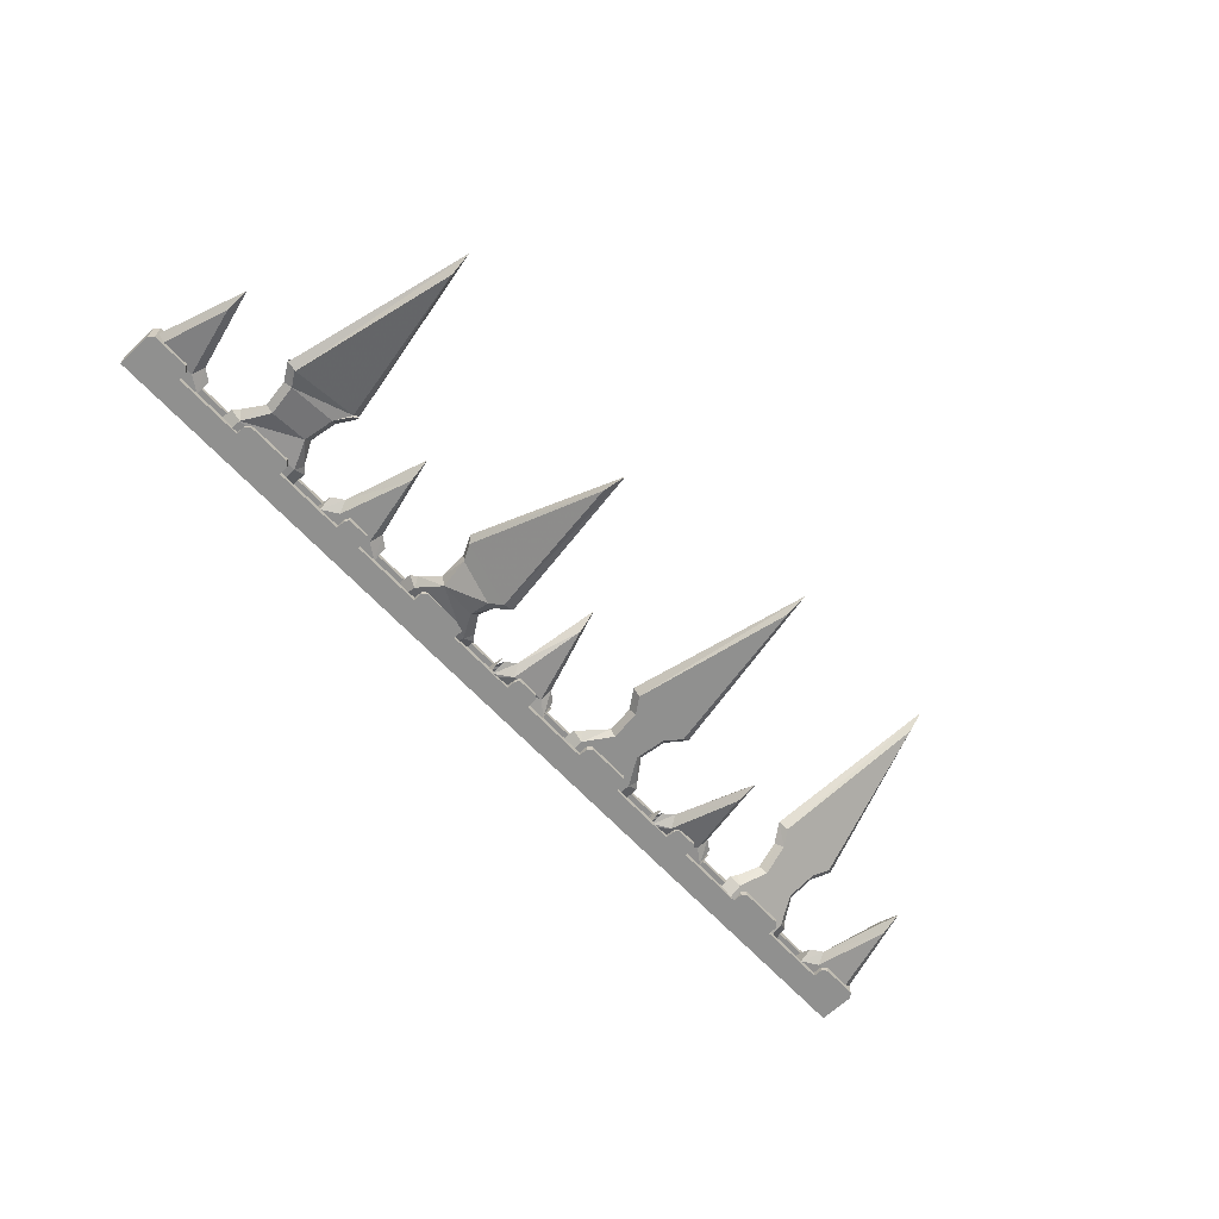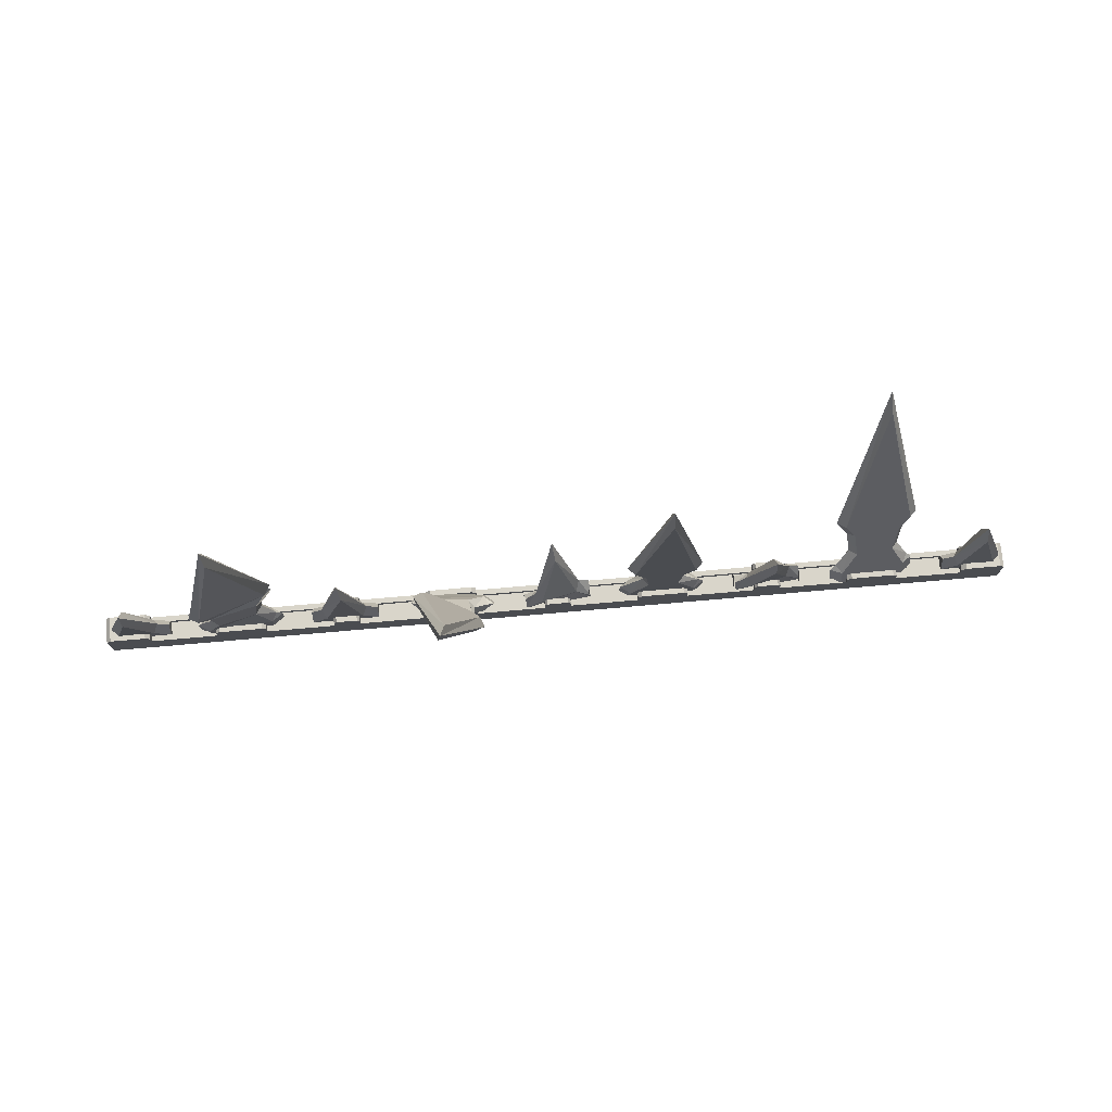
<metadata>
{"format":"obj","ext":"obj","renderer":"f3d","projection":"perspective","resolution":1024,"background":"white","views":[{"elev":-65.5,"azim":133.0,"up":"+Z"},{"elev":74.4,"azim":175.0,"up":"+Y"}]}
</metadata>
<code>
g Sk_wallspikes03
v -44.7 8.673 0.7941
v -64.66 7.333 -2.339
v -38.47 7.336 -2.339
v -78.02 6.521 -2.339
v -78.82 7.328 -2.339
v -60.65 0 -2.339
v -65.42 4.848 -2.339
v -86.22 6.521 -2.339
v -60.65 0 2.339
v -65.42 4.848 2.339
v -6.284 7.053 1.877
v -6.446 4.723 -0.5525
v -34.21 4.723 -1.275
v -34.21 4.723 1.359
v -34.21 7.186 0.0419
v -34.21 3.884 -1.275
v -34.21 3.884 1.359
v -78.02 6.521 2.339
v -85.42 7.328 2.339
v -86.22 0 2.339
v -4.315 8.478 1.583
v 0.5008 23.17 5.142
v 0.6561 18.85 5.329
v -3.195 6.393 2.447
v -6.15 4.723 2.065
v 74.25 3.884 -1.275
v -37.95 6.571 2.339
v -85.64 3.884 0.0419
v -84.25 3.884 -1.347
v -84.25 6.595 -1.347
v -80.62 19.42 -0.5246
v -80.2 23.52 0.8
v -84.25 3.884 1.431
v -85.64 6.595 0.0419
v 54.55 6.595 -0.9248
v 54.55 3.884 -0.9248
v 66.53 3.884 -1.762
v 66.53 6.595 -1.762
v 56.94 11.54 -0.5065
v 63.9 11.54 -2.136
v 64.76 17.07 -2.339
v 56.07 17.07 -0.3044
v 60.65 0 2.339
v 55.89 4.848 2.339
v 65.42 4.848 2.339
v 55.89 6.567 2.339
v 56.65 7.333 2.339
v 65.42 6.567 2.339
v 64.66 7.333 2.339
v -36.94 6.509 0.7374
v -43.68 6.677 1.946
v -40.41 19.71 -0.4202
v -34.14 4.638 0.7287
v -34.15 3.8 0.7292
v -46.67 3.968 1.979
v -46.66 4.806 1.979
v -36.29 8.464 -0.7127
v -40.58 23.48 -2.53
v -37.4 6.514 -1.855
v -34.4 4.639 -1.892
v -34.33 7.033 -1.066
v -40.69 19.2 -3.137
v -44.15 6.682 -0.647
v -34.41 3.801 -1.892
v -46.94 3.97 -0.6415
v -46.93 4.808 -0.6421
v -74.53 7.186 0.0419
v -74.53 4.723 1.359
v -2.484 6.571 2.339
v -25.83 19.86 -1.347
v -23.68 17.07 -1.347
v -54.92 4.898 -2.312
v -54.92 7.348 -1.154
v -64.32 11.37 1.939
v -57.44 11.7 1.223
v -56.58 16.74 3.495
v -65.16 16.32 4.389
v -60.84 45.17 17.48
v -14.16 6.595 -1.347
v -14.16 3.884 -1.347
v -17.34 11.54 -1.347
v -16.64 17.07 -1.347
v 55.89 4.848 -2.339
v 37.95 6.571 -2.339
v 38.47 7.336 -2.339
v 40.44 0 -2.339
v 42.92 4.848 -2.339
v 42.92 6.571 -2.339
v 42.41 7.336 -2.339
v 25.97 7.051 1.548
v 25.93 4.525 2.531
v 13.97 4.311 1.443
v 23.37 11.63 -0.402
v 16.29 16.1 -4.637
v 23.47 17.29 -1.027
v 25.09 20.15 -1.248
v 20.49 46.23 -14.24
v -68.72 6.089 1.547
v -66.85 4.325 -1.07
v -66.85 6.776 0.08828
v -67.72 7.133 1.914
v -65.42 10.72 3.318
v -66.15 15.15 5.504
v 40.44 0 2.339
v 37.95 4.848 2.339
v 42.92 4.848 2.339
v 37.95 6.571 2.339
v 38.47 7.336 2.339
v 42.92 6.571 2.339
v 42.41 7.336 2.339
v 15.45 6.567 -2.339
v 15.45 4.848 -2.339
v 16.22 7.333 -2.339
v 20.22 0 -2.339
v 24.99 4.848 -2.339
v 24.99 6.567 -2.339
v 24.22 7.333 -2.339
v -14.5 19.86 -1.347
v -20.16 48.74 -1.347
v -27.18 19.86 0.0419
v -26.17 6.595 1.431
v -26.17 3.884 1.431
v -28.21 3.884 0.0419
v -28.21 6.595 0.0419
v -27.2 7.697 0.0419
v -22.98 11.54 1.431
v -24.01 11.54 0.0419
v -24.62 16.48 0.0419
v -16.64 17.07 1.431
v -15.71 16.48 0.0419
v -17.34 11.54 1.431
v -16.31 11.54 0.0419
v -14.16 6.595 1.431
v -13.12 7.697 0.0419
v -12.12 6.595 0.0419
v -14.16 3.884 1.431
v -12.12 3.884 0.0419
v -14.5 19.86 1.431
v -20.16 48.74 1.431
v -20.16 52.78 0.0419
v -13.14 19.86 0.0419
v -25.83 19.86 1.431
v -23.68 17.07 1.431
v 54.18 19.86 0.1395
v 66.65 19.86 -2.782
v -78.02 4.848 -2.339
v 55.89 4.848 -1.327
v 42.92 4.848 -1.327
v 42.92 6.571 -1.327
v 37.95 6.571 -1.327
v 38.47 7.336 -1.327
v 42.41 7.336 -1.327
v 24.99 4.848 1.327
v 15.45 6.567 1.327
v 15.45 6.567 2.339
v 16.22 7.333 1.327
v 16.22 7.333 2.339
v 15.45 4.848 1.327
v 2.485 4.848 1.327
v 1.97 7.336 1.327
v 2.485 6.571 1.327
v 37.95 4.848 1.327
v 38.47 7.336 1.327
v 42.41 7.336 1.327
v 24.99 4.848 2.339
v 15.45 4.848 2.339
v 20.22 0 2.339
v 78.02 6.521 2.339
v 86.22 0 2.339
v 86.22 6.521 2.339
v 14.12 17.78 -8.222
v 21.72 45.31 -16.56
v 26.26 19.22 -3.585
v 26.9 19.89 -1.798
v 21.19 49.54 -16.85
v 1.97 7.336 2.339
v 2.485 6.571 2.339
v -1.968 7.336 2.339
v 2.485 4.848 2.339
v -2.484 4.848 2.339
v 0.0006 0 2.339
v -2.484 6.571 -2.339
v -2.484 4.848 -2.339
v -1.968 7.336 -2.339
v 0.0005 0 -2.339
v 2.485 4.848 -2.339
v 2.485 6.571 -2.339
v 1.97 7.336 -2.339
v -16.22 7.333 2.339
v -15.45 6.567 2.339
v -15.45 4.848 2.339
v -24.99 4.848 2.339
v -20.22 0 2.339
v -24.99 4.848 -2.339
v -24.22 7.333 -2.339
v -20.22 0 -2.339
v -15.45 4.848 -2.339
v -15.45 6.567 -2.339
v -16.22 7.333 -2.339
v 34.39 7.186 0.0419
v 78.02 6.521 -2.339
v 78.02 4.848 -2.339
v 78.82 7.328 -2.339
v 86.22 6.521 -2.339
v 85.42 7.328 -2.339
v 86.22 0 -2.339
v 60.65 0 -2.339
v 65.42 4.848 -2.339
v 40.69 23.52 0.0419
v 36.41 8.568 0.0419
v 46.98 3.884 -1.275
v 46.98 4.723 -1.275
v 44.12 6.595 -1.275
v 37.26 6.595 -1.275
v 34.39 3.884 -1.275
v 34.39 4.723 -1.275
v 40.19 19.42 -1.255
v 34.39 3.884 1.359
v 34.39 4.723 1.359
v 37.26 6.595 1.359
v 46.98 3.884 1.359
v 41.19 19.42 1.339
v 46.98 7.186 0.0419
v 46.98 4.723 1.359
v 44.12 6.595 1.359
v 44.96 8.568 0.0419
v 6.063 3.884 -1.967
v 6.063 4.723 -1.967
v 2.896 6.858 -1.63
v -3.785 6.684 -0.1037
v -6.446 3.884 -0.5525
v 3.486 6.567 0.9204
v 6.379 4.723 -1.275
v 6.379 4.723 1.359
v 6.379 7.186 0.0419
v 6.379 3.884 -1.275
v 6.379 3.884 1.359
v 6.359 4.723 0.6507
v 14.02 6.837 0.4599
v 12.16 3.772 -0.02237
v 12.2 6.298 -1.005
v 13.21 7.343 -1.314
v 16.91 11.48 -1.176
v 15.91 14.93 -6.074
v 14.77 18.44 -6.435
v 5.985 7.373 -0.9262
v -56.27 15.56 5.99
v -56.02 11.17 2.339
v -54.6 6.169 1.341
v -52.73 6.856 -0.1178
v -54.6 3.718 0.1825
v -76.55 8.568 0.0419
v -77.39 6.595 -1.275
v 6.359 3.884 0.6507
v -6.15 3.884 2.065
v -46.8 4.723 1.359
v -46.8 3.884 1.359
v -46.8 3.884 -1.275
v -46.8 4.723 -1.275
v -46.8 7.186 0.0419
v 24.65 11.15 -1.548
v -77.39 6.595 1.359
v -84.25 6.595 1.431
v -79.78 19.42 2.125
v -46.72 7.341 1.153
v -6.21 4.723 1.359
v -6.21 3.884 1.359
v -6.21 3.884 -1.275
v -6.21 4.723 -1.275
v -6.21 7.186 0.0419
v -74.53 3.884 -1.275
v -74.53 4.723 -1.275
v -78.02 4.848 1.327
v -78.02 3.884 1.327
v 78.02 3.884 1.327
v -78.02 3.884 -1.327
v -86.22 6.521 2.339
v -85.42 7.328 -2.339
v -86.22 0 -2.339
v -2.484 6.571 1.327
v -1.968 7.336 1.327
v 65.42 6.567 1.327
v 55.89 4.848 1.327
v 55.89 6.567 1.327
v 56.65 7.333 1.327
v 64.66 7.333 1.327
v -65.42 4.848 -1.327
v -65.42 6.567 -2.339
v -65.42 6.567 -1.327
v -55.89 6.567 -1.327
v -55.89 4.848 -1.327
v -55.89 4.848 -2.339
v -42.92 4.848 -2.339
v -42.41 7.336 -1.327
v -42.92 6.571 -2.339
v -37.95 6.571 -2.339
v -37.95 6.571 -1.327
v -42.92 4.848 -1.327
v -42.92 6.571 -1.327
v -37.95 4.848 -1.327
v -78.82 7.328 2.339
v -78.02 4.848 2.339
v -65.42 4.848 1.327
v -53.08 18.83 5.589
v -60.67 48.23 20.45
v -67.03 18.76 5.778
v -54.39 18.17 6.99
v -60.52 43.99 19.97
v -68.34 18.1 7.179
v 16.22 7.333 -1.327
v 15.45 6.567 -1.327
v 24.99 6.567 -1.327
v 24.22 7.333 -1.327
v 15.45 4.848 -1.327
v 1.97 7.336 -1.327
v -1.968 7.336 -1.327
v 2.485 4.848 -1.327
v 2.485 6.571 -1.327
v -2.484 6.571 -1.327
v 37.95 4.848 -2.339
v 37.95 4.848 -1.327
v 24.99 4.848 -1.327
v 64.66 7.333 -1.327
v 64.66 7.333 -2.339
v 65.42 6.567 -2.339
v 65.42 6.567 -1.327
v 56.65 7.333 -2.339
v 56.65 7.333 -1.327
v 55.89 6.567 -1.327
v 55.89 6.567 -2.339
v 65.42 4.848 -1.327
v -16.22 7.333 -1.327
v -24.22 7.333 -1.327
v -24.99 6.567 -1.327
v -15.45 6.567 -1.327
v -24.99 6.567 -2.339
v -24.99 4.848 -1.327
v -2.484 4.848 -1.327
v -15.45 4.848 -1.327
v 24.22 7.333 1.327
v 24.99 6.567 1.327
v 24.99 6.567 2.339
v 24.22 7.333 2.339
v 78.82 7.328 2.339
v 85.42 7.328 2.339
v 65.42 4.848 1.327
v 78.02 4.848 1.327
v 78.02 4.848 2.339
v -16.22 7.333 1.327
v -24.99 6.567 2.339
v -24.99 6.567 1.327
v -24.22 7.333 1.327
v -15.45 4.848 1.327
v -15.45 6.567 1.327
v -24.99 4.848 1.327
v -24.22 7.333 2.339
v -2.484 4.848 1.327
v -40.44 0 -2.339
v -37.95 4.848 -2.339
v -52.74 4.405 -1.276
v -53.73 7.804 0.4573
v -55.28 15.67 4.372
v -54.71 19.35 4.495
v 66.42 19.86 -3.416
v 60.25 48.74 -1.293
v 54.21 19.86 0.8307
v 52.61 3.884 0.6031
v 52.61 6.595 0.6031
v 53.61 7.697 0.5329
v 55.88 11.54 1.156
v 55.14 16.48 1.33
v 54.62 19.86 2.866
v 52.91 19.86 1.851
v 67.09 19.86 -0.05568
v 68.36 19.86 -1.768
v 66.14 16.48 -1.246
v 65.39 11.54 -1.072
v 67.66 7.697 -0.4491
v 68.66 6.595 -0.5193
v 68.66 3.884 -0.5193
v 68.2 19.86 -2.588
v 53.07 19.86 2.672
v 60.64 52.78 0.04188
v 54.85 19.86 3.5
v 61.02 48.74 1.376
v 67.06 19.86 -0.747
v 65.2 17.07 0.3882
v 56.51 17.07 2.422
v 57.38 11.54 2.22
v 64.34 11.54 0.5903
v 66.72 6.595 1.009
v 54.74 6.595 1.846
v 54.74 3.884 1.846
v 66.72 3.884 1.009
v 76.27 8.568 0.0419
v 80.55 23.48 -2.134
v 80.55 19.71 -0.01727
v 77.12 6.595 1.359
v 74.25 7.186 0.0419
v 74.25 4.723 1.359
v 78.02 3.884 -1.327
v -78.02 4.848 -1.327
v 78.02 4.848 -1.327
v -64.66 7.333 -1.327
v -56.65 7.333 -2.339
v -55.89 6.567 -2.339
v -56.65 7.333 -1.327
v -38.47 7.336 -1.327
v -42.41 7.336 -2.339
v -64.66 7.333 1.327
v -56.65 7.333 1.327
v -65.42 6.567 1.327
v -65.42 6.567 2.339
v -55.89 6.567 2.339
v -55.89 6.567 1.327
v -55.89 4.848 1.327
v -56.65 7.333 2.339
v -64.66 7.333 2.339
v -42.92 4.848 1.327
v -55.89 4.848 2.339
v -42.92 4.848 2.339
v -40.44 0 2.339
v -42.41 7.336 1.327
v -42.41 7.336 2.339
v -42.92 6.571 2.339
v -42.92 6.571 1.327
v -38.47 7.336 2.339
v -38.47 7.336 1.327
v -37.95 4.848 2.339
v -37.95 6.571 1.327
v -37.95 4.848 1.327
v -22.98 11.54 -1.347
v -26.17 6.595 -1.347
v -26.17 3.884 -1.347
v 37.95 6.571 1.327
v 42.92 4.848 1.327
v 42.92 6.571 1.327
v 4.016 8.695 -0.3199
v 0.04215 19.61 2.728
v -64 10.19 4.434
v -57.13 10.52 3.718
v -66.72 17.58 8.273
v -66.53 5.596 2.583
v -66.53 3.145 1.425
v -68.72 3.638 0.3886
v -64.85 15.14 6.884
v 83.97 6.595 -1.347
v 83.97 3.884 -1.347
v 85.37 6.595 0.0419
v 85.37 3.884 0.0419
v 83.97 6.595 1.431
v 83.97 3.884 1.431
v 74.25 3.884 1.359
v 74.25 4.723 -1.275
v 77.12 6.595 -1.275
v 80.55 19.2 -2.748
v 14.22 3.304 -1.134
v 26.18 3.518 -0.04568
v 23.56 10.62 -2.979
v 26.23 6.044 -1.028
v 28 4.057 1.419
v 28.04 6.583 0.4366
v 27.07 7.592 -0.05309
v 24.64 16.36 -3.363
v 25 16.43 -1.501
v 17.46 15.17 -6.974
v 15.94 17.52 -8.771
v 17.1 10.47 -3.753
v 15.82 10.95 -2.606
v 14.27 5.83 -2.117
v -74.53 3.884 1.359
f 1 58 62
f 405 7 288 2
f 405 292 6 7
f 405 406 292
f 293 3 359 358
f 3 296 359
f 409 3 293 295
f 279 5 4 146
f 279 146 7 6
f 278 5 279 8
f 417 10 9 420
f 10 417 418 413
f 417 420 414
f 264 262 252
f 12 11 21
f 21 230 12
f 439 230 21
f 21 22 439
f 179 159 161 177
f 15 14 16 13
f 14 17 16
f 301 20 302 18
f 20 301 19 277
f 10 302 20 9
f 23 22 21
f 21 24 23
f 24 21 11
f 11 25 24
f 454 26 453 400
f 399 454 400
f 427 421 429 27
f 421 422 193 429
f 427 424 425 421
f 34 30 29 28
f 31 30 34
f 34 32 31
f 252 32 264
f 263 34 28 33
f 34 263 264
f 264 32 34
f 38 37 36 35
f 38 35 39
f 39 40 38
f 42 41 40 39
f 41 42 366
f 366 364 41
f 364 366 365
f 45 47 44 43
f 47 46 44
f 49 47 45 48
f 52 51 50
f 54 53 50
f 54 50 51
f 51 55 54
f 51 56 55
f 62 58 57
f 57 59 62
f 60 59 57
f 57 61 60
f 59 63 62
f 59 60 64
f 63 59 64
f 64 65 63
f 63 65 66
f 262 68 67
f 67 252 262
f 69 178 281 280
f 128 120 70
f 70 71 128
f 127 128 71
f 71 432 127
f 125 127 432
f 432 433 125
f 433 124 125
f 123 124 433 434
f 73 72 99 100
f 75 73 100 74
f 77 76 75 74
f 363 76 77 306
f 363 306 78
f 135 137 80 79
f 79 134 135
f 132 134 79
f 79 81 132
f 130 132 81
f 81 82 130
f 141 130 82
f 82 118 141
f 327 208 207 83
f 208 327 324 325
f 327 83 330
f 85 87 320 84
f 87 86 114 320
f 85 89 88 87
f 239 92 91 90
f 239 90 93
f 93 243 239
f 94 243 93
f 93 95 94
f 245 94 95 96
f 245 96 97
f 100 99 445 98
f 100 98 101
f 74 100 101
f 101 102 74
f 77 74 102
f 102 103 77
f 306 77 103
f 103 309 306
f 106 108 105 104
f 108 107 105
f 110 108 106 109
f 113 115 112 111
f 115 114 185 112
f 113 117 116 115
f 140 141 118
f 118 119 140
f 120 140 119
f 119 70 120
f 124 123 122 121
f 121 125 124
f 125 121 126
f 126 127 125
f 127 126 143
f 143 128 127
f 128 143 142
f 142 120 128
f 141 138 129
f 129 130 141
f 130 129 131
f 131 132 130
f 132 131 133
f 133 134 132
f 135 134 133
f 137 135 133 136
f 140 139 138
f 138 141 140
f 120 142 139
f 139 140 120
f 129 138 139 142
f 142 143 129
f 131 129 143 126
f 121 133 131 126
f 136 133 121 122
f 371 373 144
f 144 42 371
f 370 371 42
f 42 39 370
f 369 370 39
f 39 35 369
f 35 368 369
f 367 368 35 36
f 379 380 37 38
f 38 378 379
f 377 378 38
f 38 40 377
f 376 377 40
f 40 41 376
f 375 376 41
f 41 145 375
f 165 157 155 166
f 157 165 342 343
f 165 166 181 167
f 18 4 5 301
f 18 302 146 4
f 208 325 326 331
f 147 329 330 83
f 323 324 327 328
f 83 87 148 147
f 207 86 87 83
f 149 88 89 152
f 84 150 151 85
f 87 88 149 148
f 321 150 84 320
f 152 89 85 151
f 114 115 320
f 185 186 112
f 185 196 197 183
f 156 154 155 157
f 341 342 165 153
f 155 154 158 166
f 157 343 340 156
f 159 179 166 158
f 176 177 161 160
f 107 435 162 105
f 108 110 164 163
f 165 167 104 105
f 166 179 181
f 191 193 181 180
f 203 201 168 344
f 202 348 168 201
f 345 170 204 205
f 204 170 169 206
f 175 172 467
f 467 171 175
f 174 173 172
f 172 175 174
f 178 179 177 176
f 178 69 180 179
f 179 180 181
f 184 186 183 182
f 186 185 183
f 184 188 187 186
f 356 191 190 189
f 356 192 193 191
f 356 350 192
f 223 224 211 212
f 224 221 211
f 195 197 194 336
f 197 196 359 194
f 195 199 198 197
f 217 209 226
f 226 213 217
f 212 213 226
f 226 223 212
f 217 214 210
f 216 215 218 219
f 200 216 219
f 203 206 202 201
f 206 203 205 204
f 208 202 206 207
f 210 209 217
f 214 213 212 211
f 211 215 216 214
f 213 214 217
f 222 225 226
f 221 220 219 218
f 221 224 225 220
f 222 220 225
f 225 224 223
f 223 226 225
f 229 228 227
f 230 229 227
f 227 231 230
f 230 231 12
f 229 230 439
f 226 209 222
f 222 209 210
f 210 220 222
f 220 210 200
f 200 219 220
f 23 232 438
f 438 22 23
f 463 261 93
f 93 90 463
f 90 462 463
f 461 462 90 91
f 261 465 95
f 96 95 465
f 465 174 96
f 235 234 236 233
f 234 237 236
f 169 344 168 348
f 169 348 45 43
f 345 344 169 170
f 232 238 246
f 241 240 92 239
f 239 242 241
f 469 242 239
f 239 243 469
f 244 469 243
f 243 94 244
f 171 244 94
f 94 245 171
f 246 438 232
f 304 307 247
f 247 362 304
f 362 247 441
f 441 248 362
f 248 441 249
f 249 361 248
f 250 361 249
f 360 250 249 251
f 175 171 245
f 245 97 175
f 31 32 252
f 252 253 31
f 272 253 252
f 252 67 272
f 23 24 232
f 254 238 232
f 254 232 24
f 24 255 254
f 24 25 255
f 259 258 257 256
f 260 259 256
f 95 93 261
f 33 471 68
f 68 262 33
f 263 33 262
f 263 262 264
f 66 265 1
f 269 268 267 266
f 270 269 266
f 1 63 66
f 253 272 271
f 271 29 253
f 253 29 30
f 253 30 31
f 174 175 97
f 97 96 174
f 275 274 273 347
f 401 276 274 275
f 52 58 1
f 1 51 52
f 51 1 265
f 265 56 51
f 19 278 8 277
f 20 277 8 279
f 69 280 357 180
f 178 176 160 281
f 105 162 153 165
f 49 48 282 286
f 285 284 46 47
f 282 48 45 346
f 46 284 283 44
f 47 49 286 285
f 216 200 210
f 210 214 216
f 289 288 7 287
f 406 290 291 292
f 405 2 404 407
f 298 293 292 291
f 293 358 6 292
f 409 295 299 294
f 408 297 296 3
f 299 295 293 298
f 296 297 300 359
f 5 278 19 301
f 303 273 302 10
f 305 304 363
f 363 78 305
f 309 305 78
f 78 306 309
f 305 308 307
f 307 304 305
f 309 442 308
f 308 305 309
f 312 116 117 313
f 111 311 310 113
f 115 116 312 322
f 314 311 111 112
f 313 117 113 310
f 112 186 317 314
f 318 187 188 315
f 182 319 316 184
f 186 187 318 317
f 338 319 182 183
f 315 188 184 316
f 322 321 320 115
f 326 325 324 323
f 330 329 328 327
f 331 403 202 208
f 335 198 199 332
f 336 334 333 195
f 197 198 335 339
f 337 334 336 194
f 332 199 195 333
f 339 338 183 197
f 343 342 341 340
f 345 205 203 344
f 348 347 346 45
f 189 190 354 349
f 352 351 350 356
f 354 190 191 353
f 350 351 355 192
f 356 189 349 352
f 180 357 353 191
f 196 358 359
f 359 300 337 194
f 193 192 429
f 355 431 429 192
f 250 360 72 73
f 73 361 250
f 248 361 73
f 73 75 248
f 362 248 75
f 75 76 362
f 304 362 76
f 76 363 304
f 62 63 1
f 383 381 364
f 364 365 383
f 382 383 365
f 365 366 382
f 368 367 393 392
f 392 369 368
f 369 392 389
f 389 370 369
f 370 389 388
f 388 371 370
f 371 388 372
f 372 373 371
f 375 374 387
f 387 376 375
f 376 387 390
f 390 377 376
f 377 390 391
f 391 378 377
f 379 378 391
f 380 379 391 394
f 383 385 386
f 386 381 383
f 382 384 385
f 385 383 382
f 386 385 384
f 387 386 384
f 384 388 387
f 390 387 388 389
f 391 390 389
f 389 392 391
f 394 391 392 393
f 397 396 395
f 395 398 397
f 398 395 399
f 399 400 398
f 403 402 276 401
f 2 288 289 404
f 407 290 406 405
f 3 409 294 408
f 146 402 287 7
f 412 413 418 410
f 414 415 411 417
f 10 413 412 303
f 416 415 414 420
f 410 418 417 411
f 420 421 419 416
f 9 422 421 420
f 426 425 424 423
f 27 430 428 427
f 421 425 426 419
f 431 430 27 429
f 423 424 427 428
f 50 53 61
f 61 57 50
f 52 50 57
f 57 58 52
f 118 82 70 119
f 82 71 70
f 81 432 71 82
f 433 432 81 79
f 434 433 79 80
f 436 106 44 283
f 106 104 43 44
f 110 109 437 164
f 163 435 107 108
f 437 109 106 436
f 439 22 438
f 438 229 439
f 228 229 438
f 438 246 228
f 443 444 251 249
f 441 440 443 249
f 446 440 441 247
f 307 442 446 247
f 307 308 442
f 98 445 444 443
f 443 101 98
f 101 443 440
f 440 102 101
f 102 440 446
f 446 103 102
f 103 446 442
f 442 309 103
f 456 396 449
f 449 447 456
f 448 447 449 450
f 455 456 447
f 455 447 448
f 455 448 26
f 26 454 455
f 449 396 397
f 397 451 449
f 450 449 451 452
f 451 397 398
f 451 398 452
f 452 398 400
f 400 453 452
f 454 399 395
f 395 455 454
f 456 455 395
f 395 396 456
f 460 458 457 470
f 459 460 470
f 470 468 459
f 459 468 466
f 466 464 459
f 467 173 464 466
f 467 172 173
f 462 461 458 460
f 460 463 462
f 463 460 459
f 459 261 463
f 261 459 464
f 464 465 261
f 465 464 173
f 173 174 465
f 171 467 466
f 466 244 171
f 244 466 468
f 468 469 244
f 469 468 470
f 470 242 469
f 241 242 470
f 240 241 470 457
f 272 68 471 271
f 67 68 272

</code>
